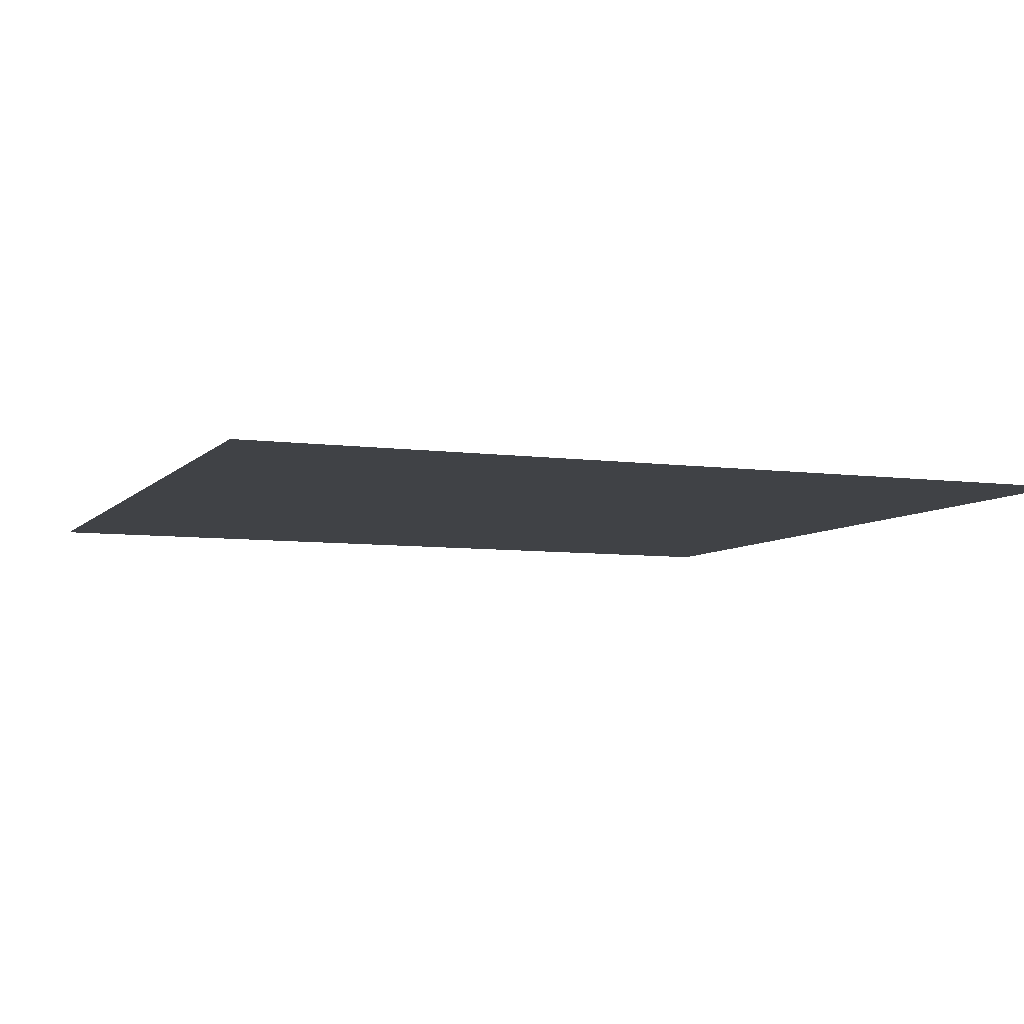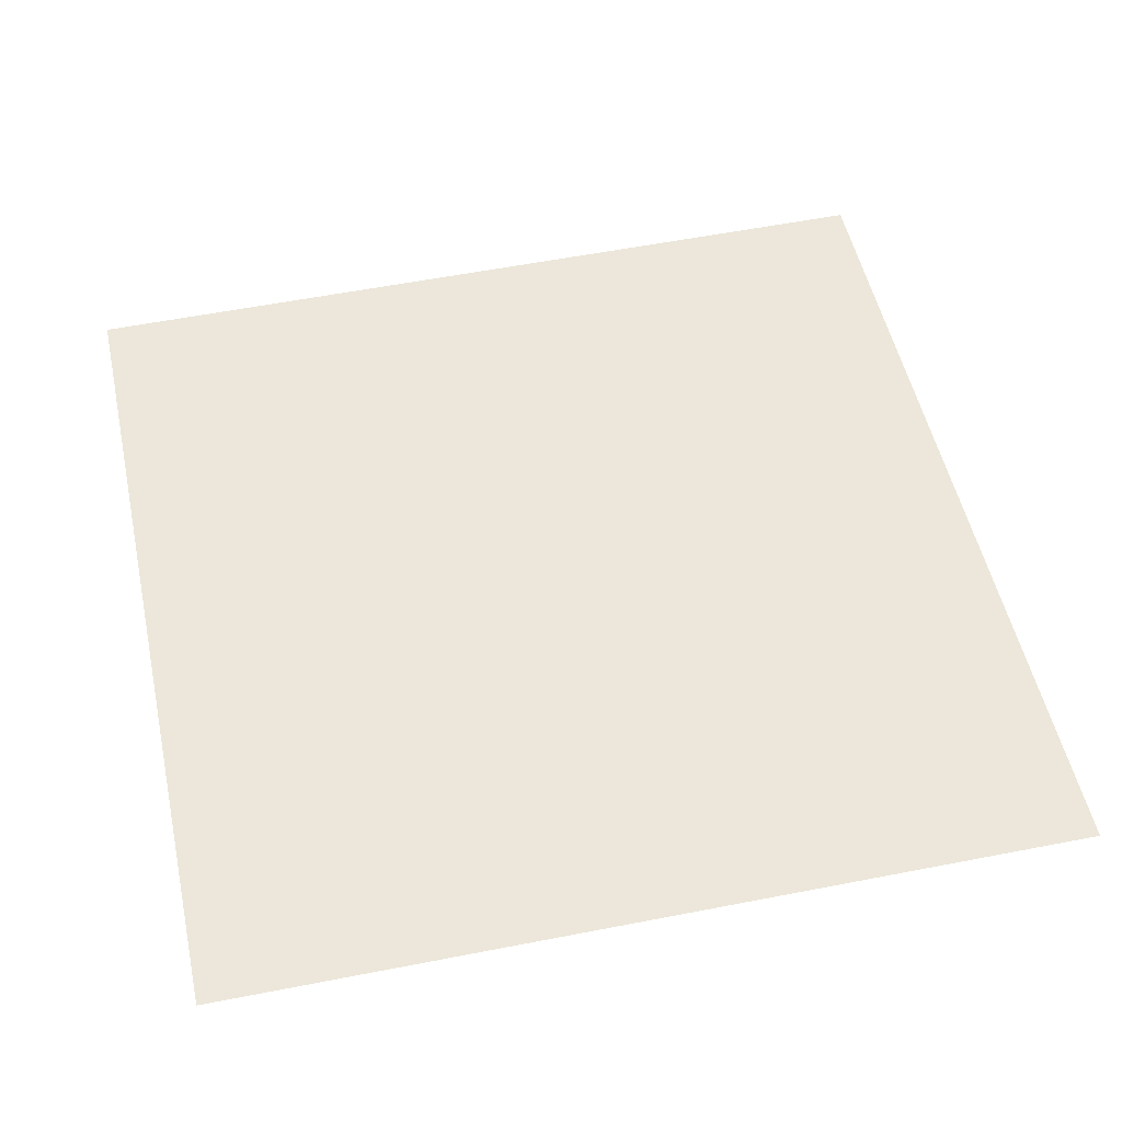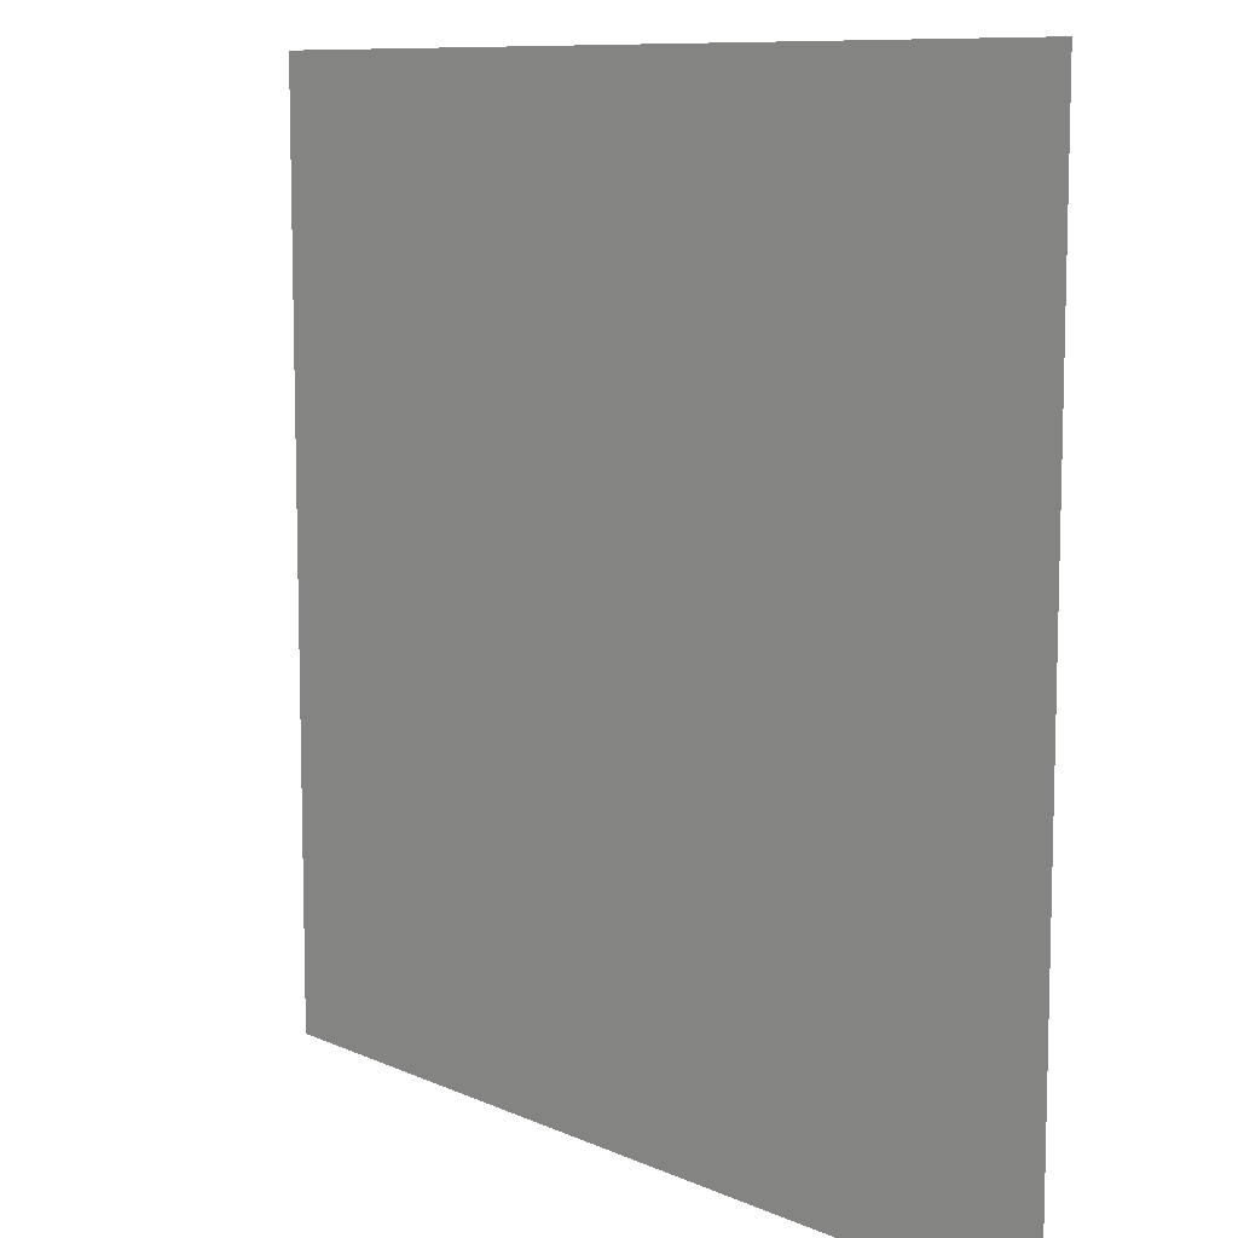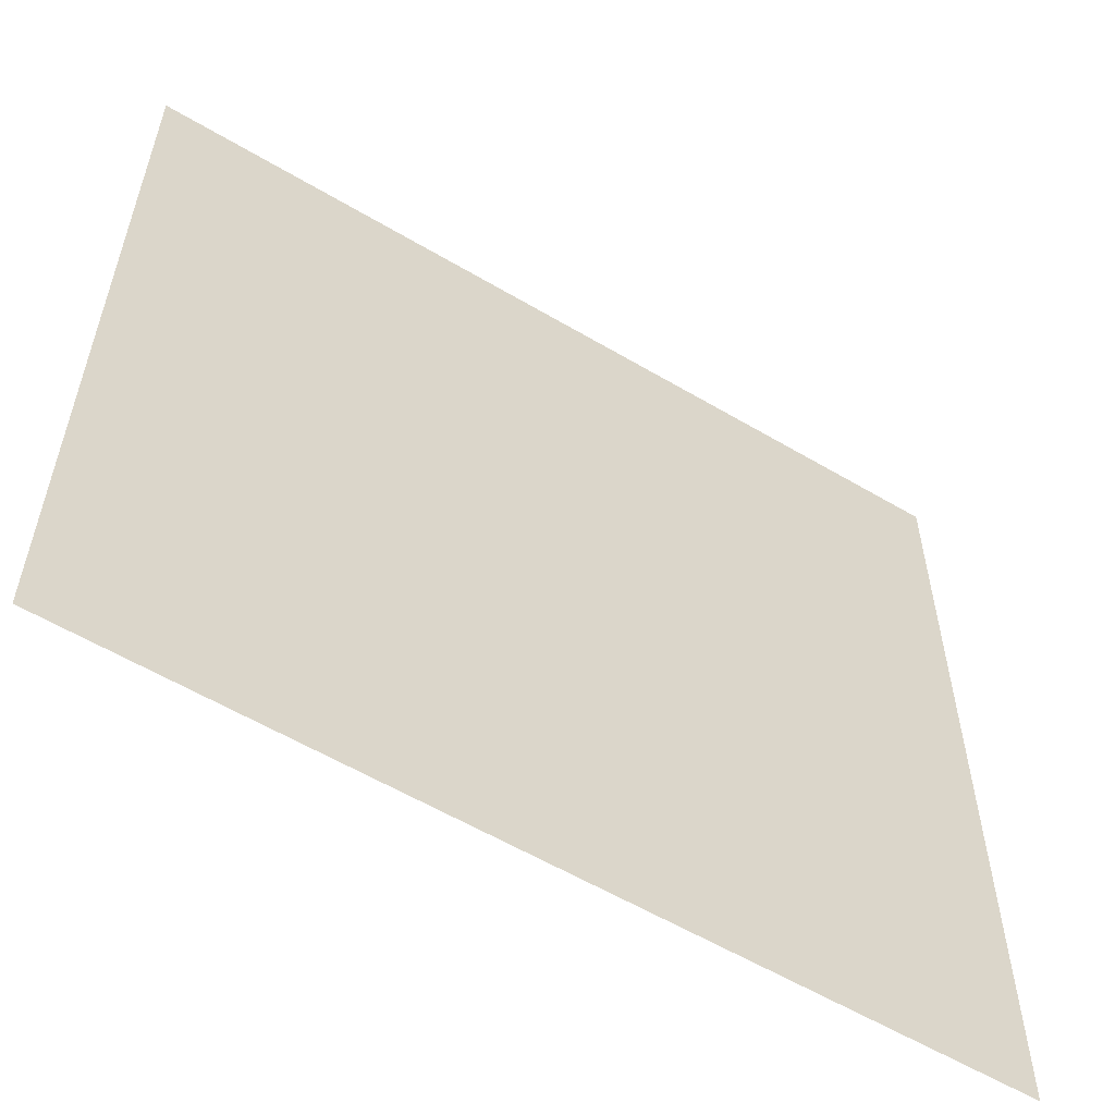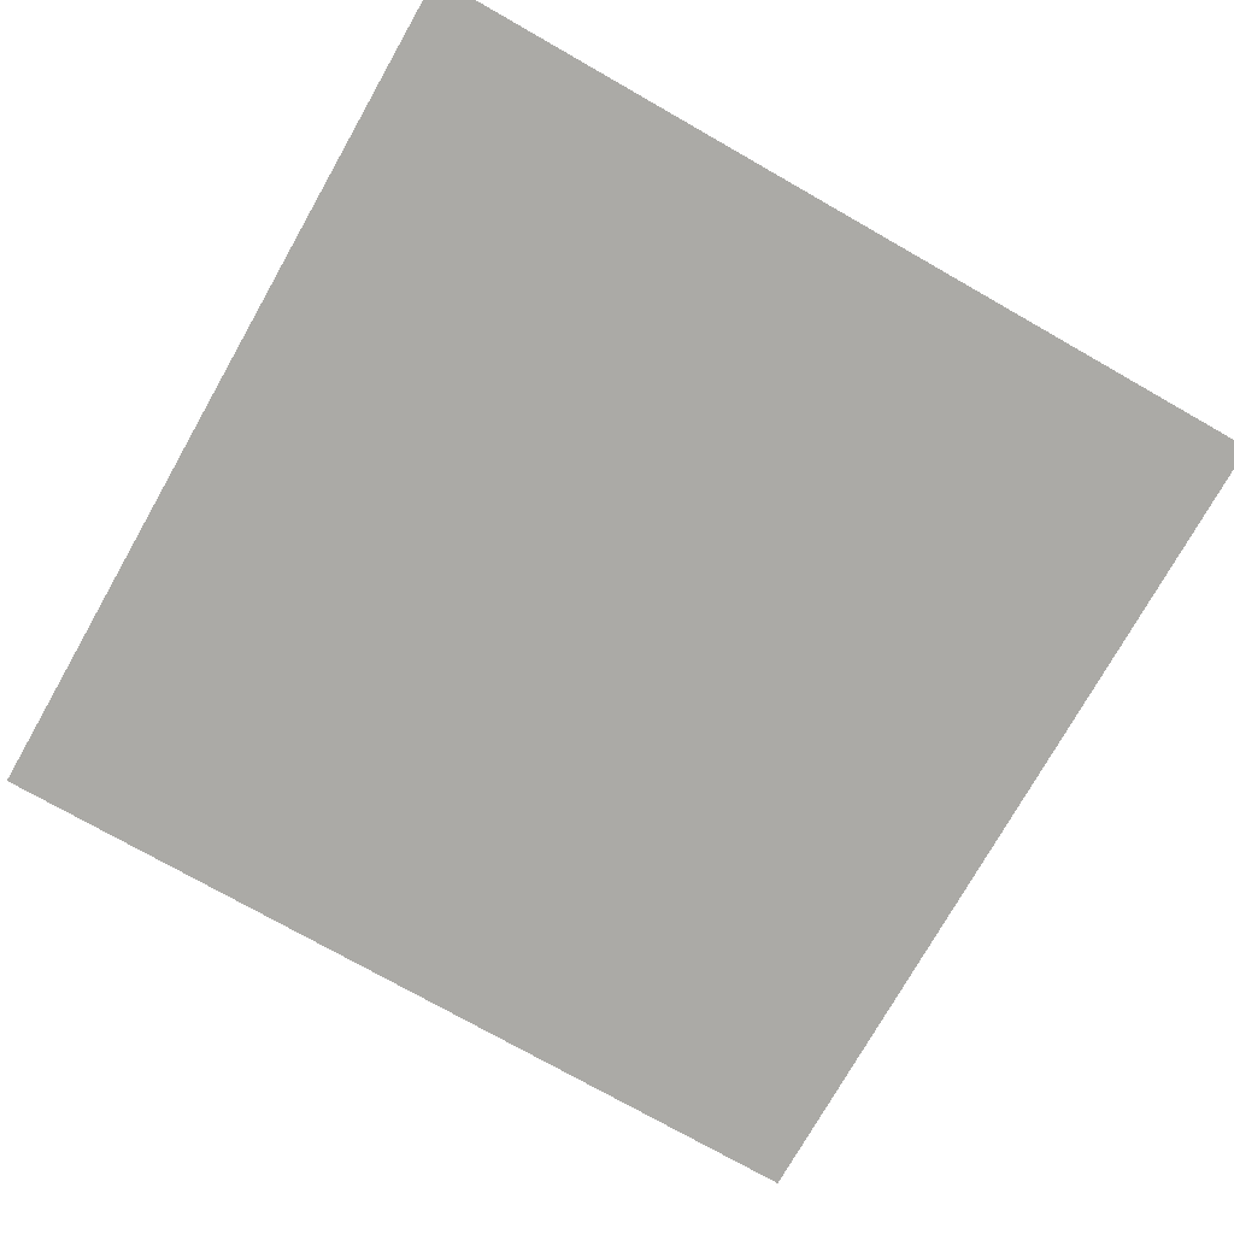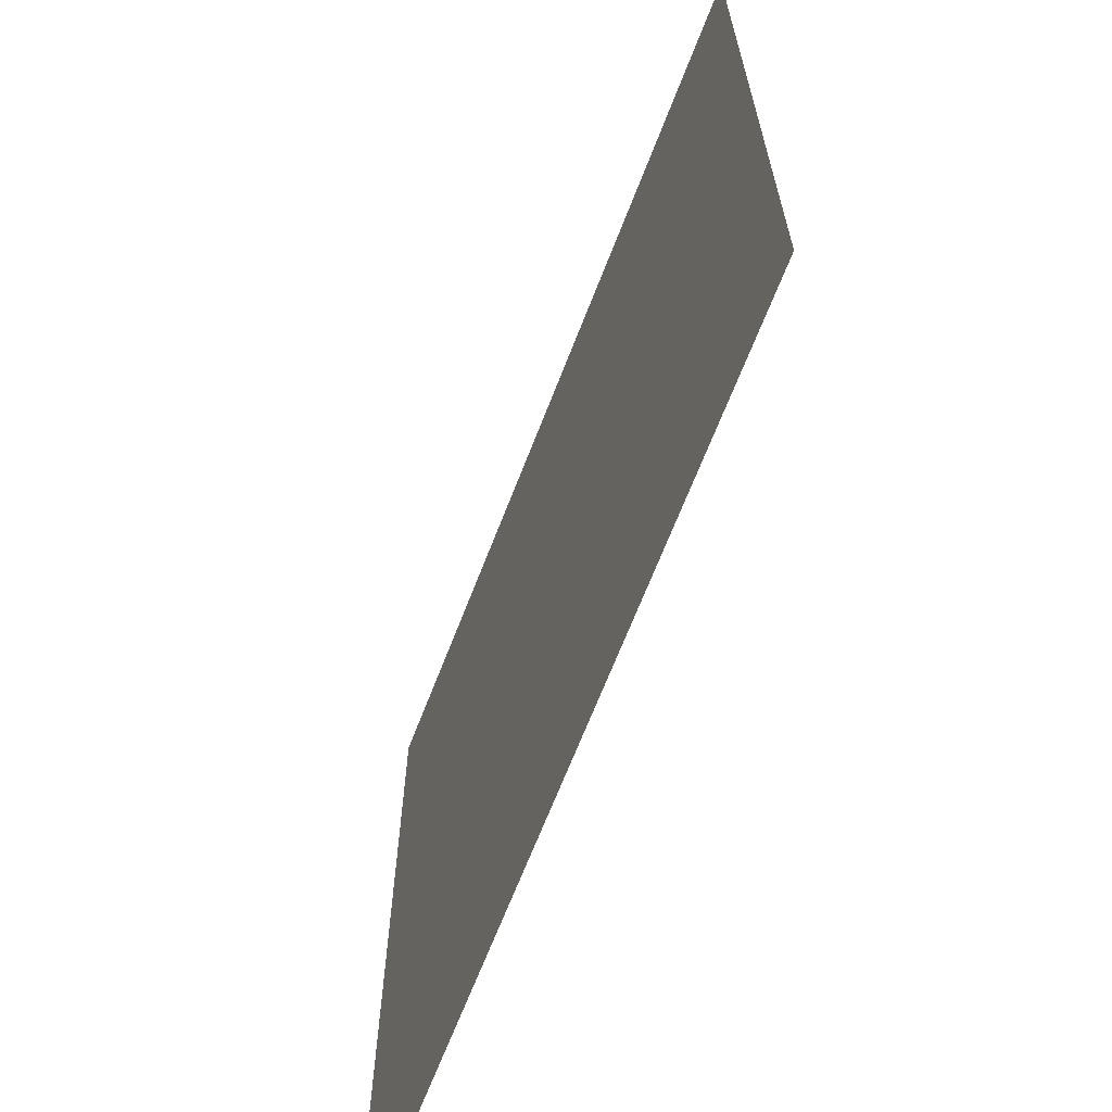
<metadata>
{"format":"obj","ext":"obj","renderer":"f3d","projection":"perspective","resolution":1024,"background":"white","views":[{"elev":-6.4,"azim":-111.2,"up":"+Z"},{"elev":52.4,"azim":167.7,"up":"+Z"},{"elev":9.7,"azim":48.5,"up":"+Y"},{"elev":-57.9,"azim":-31.6,"up":"+Y"},{"elev":-75.9,"azim":-29.6,"up":"+Z"},{"elev":-66.9,"azim":68.8,"up":"+Y"}]}
</metadata>
<code>
o FridgeDrawer1_9_FridgeDrawer1B3_1_GeomSubset_3
v -0.002324 0.02721 -0.8877
v -0.002316 0.02721 -0.8877
v -0.002324 0.02721 -0.8877
v -0.002316 0.02721 -0.8877
v -0.002324 0.02721 -0.8877
v -0.002316 0.02721 -0.8877
v -0.002324 0.02721 -0.8877
v -0.002316 0.02721 -0.8877
v -0.002324 0.02721 -0.8877
v -0.002316 0.02721 -0.8877
v -0.002324 0.02721 -0.8877
v -0.002316 0.02721 -0.8877
v -0.002324 0.02721 -0.8877
v -0.002316 0.02721 -0.8877
v -0.002324 0.02721 -0.8877
v -0.002316 0.02721 -0.8877
v -0.002324 0.02721 -0.8877
v -0.002316 0.02721 -0.8877
v -0.002324 0.02721 -0.8877
v -0.002316 0.02721 -0.8877
v -0.002324 0.02721 -0.8877
v -0.002316 0.02721 -0.8877
v -0.002324 0.02721 -0.8877
v -0.002316 0.02721 -0.8877
v -0.002324 0.02721 -0.8877
v -0.002316 0.02721 -0.8877
v -0.002324 0.02721 -0.8877
v -0.002316 0.02721 -0.8877
v -0.2995 0.179 -0.5652
v -0.03524 0.179 -0.5652
v -0.2995 0.1158 -0.6972
v -0.2995 0.1113 -0.6998
v -0.03524 0.1113 -0.6998
v -0.03524 0.1158 -0.6972
v -0.2995 0.179 -0.5579
v -0.2995 0.1158 -0.5579
v -0.2995 0.1113 -0.5579
v -0.2995 -0.2001 -0.5579
v -0.03524 0.1158 -0.5579
v -0.03524 0.179 -0.5579
v -0.03524 0.1113 -0.5579
v -0.03524 -0.2001 -0.5579
v -0.03524 -0.1666 -0.6998
v -0.03524 -0.1852 -0.6794
v -0.2995 -0.1852 -0.6794
v -0.2995 -0.1666 -0.6998
v -0.2995 -0.1837 -0.6872
v -0.03524 -0.1837 -0.6872
v -0.2995 -0.1797 -0.6939
v -0.03524 -0.1797 -0.6939
v -0.2995 -0.1737 -0.6983
v -0.03524 -0.1737 -0.6983
v -0.04166 0.1116 -0.6921
v -0.293 0.1116 -0.6921
v -0.03924 -0.1773 -0.6778
v -0.04156 -0.1938 -0.5568
v -0.2931 -0.1938 -0.5568
v -0.2955 -0.1773 -0.6778
v -0.04166 0.1098 -0.6932
v -0.293 0.1098 -0.6932
v -0.2905 0.1158 -0.5579
v -0.2931 0.1726 -0.5579
v -0.2905 0.1113 -0.5579
v -0.0393 -0.1764 -0.6839
v -0.0393 -0.1741 -0.6877
v -0.0393 -0.1706 -0.6902
v -0.03926 -0.1658 -0.6911
v -0.04418 0.1113 -0.5579
v -0.04156 0.1726 -0.5579
v -0.04418 0.1158 -0.5579
v -0.2955 -0.1658 -0.6911
v -0.2954 -0.1706 -0.6902
v -0.2954 -0.1741 -0.6877
v -0.2954 -0.1764 -0.6839
v -0.291 0.111 -0.5802
v -0.2937 -0.1898 -0.5802
v -0.04367 0.111 -0.5802
v -0.04367 0.1149 -0.5802
v -0.03976 0.1613 -0.5802
v -0.04099 -0.1898 -0.5802
v -0.291 0.1149 -0.5802
v -0.2949 0.1613 -0.5802
v -0.2995 0.1701 -0.5802
v -0.03524 0.1701 -0.5802
v -0.03524 -0.1966 -0.5802
v -0.2995 -0.1966 -0.5802
v -0.2995 0.1158 -0.5802
v -0.2995 0.1113 -0.5802
v -0.03524 0.1113 -0.5802
v -0.03524 0.1158 -0.5802
v -0.2995 -0.2127 -0.5579
v -0.03524 -0.2127 -0.5579
v -0.03524 -0.2092 -0.5802
v -0.2995 -0.2092 -0.5802
f 13 14 16 15

</code>
